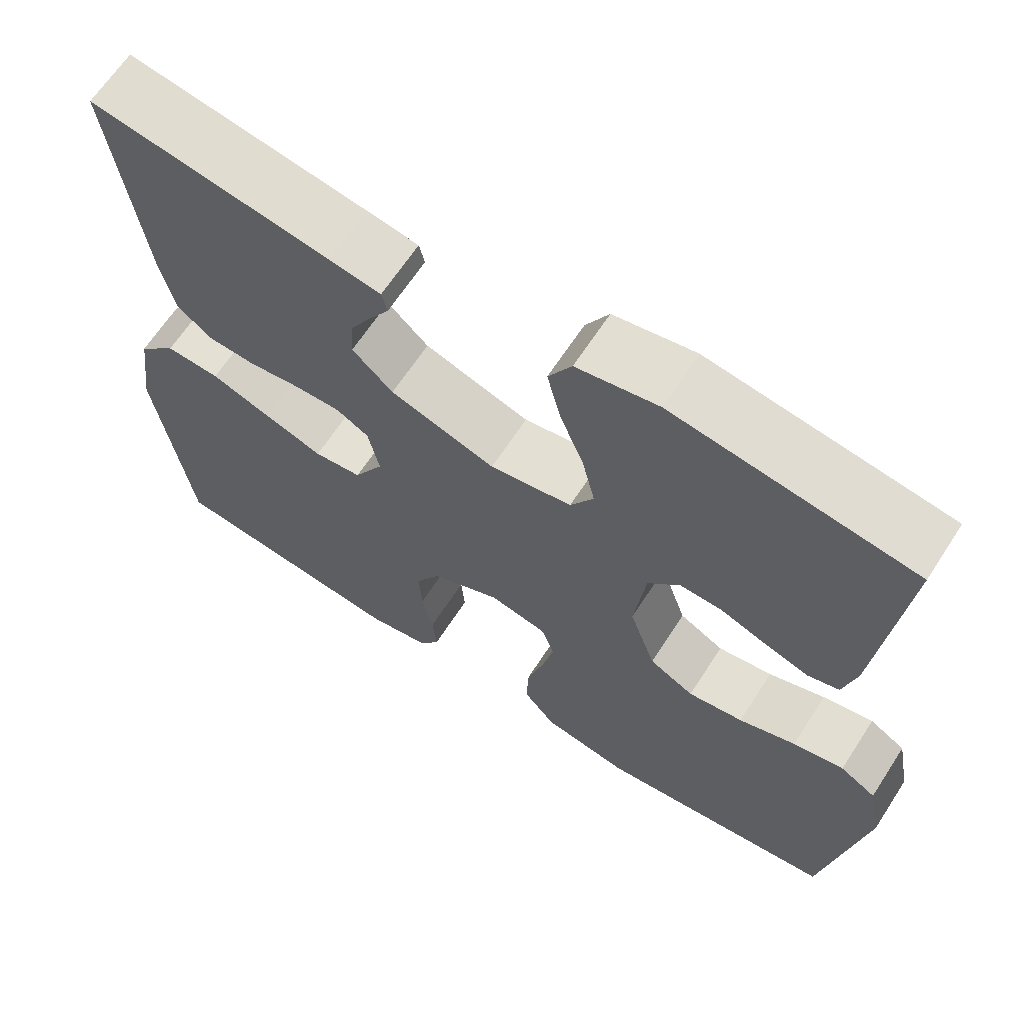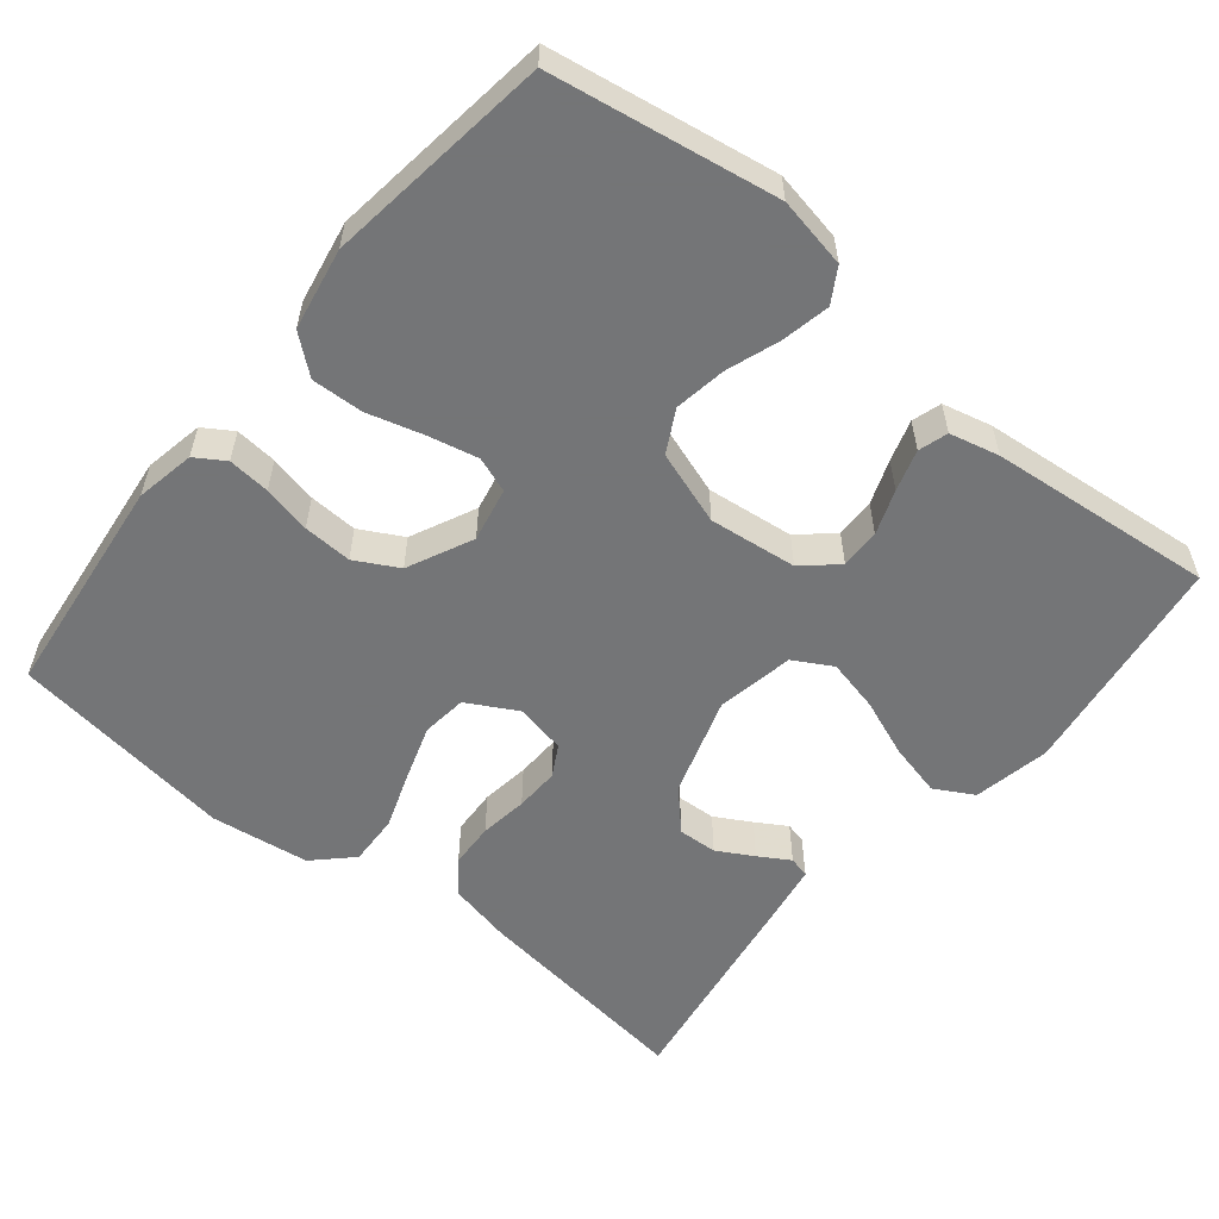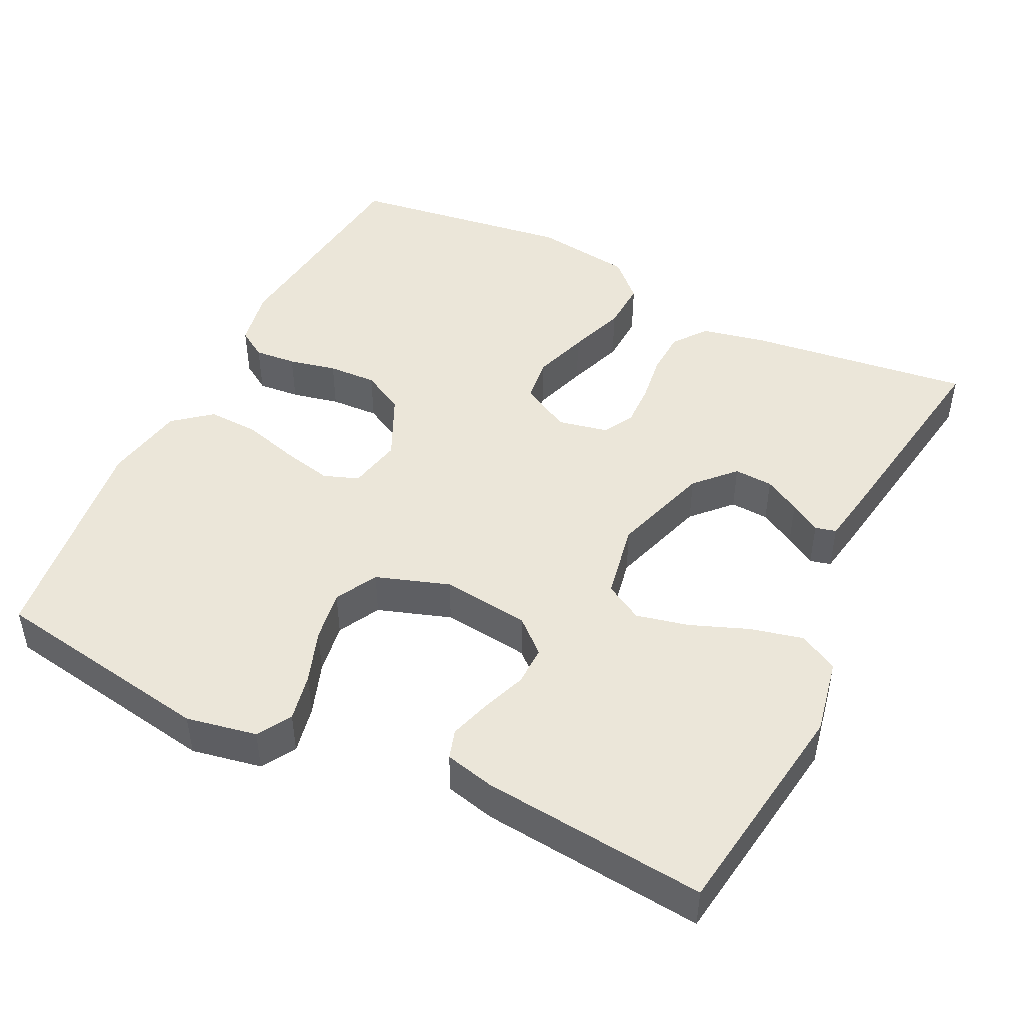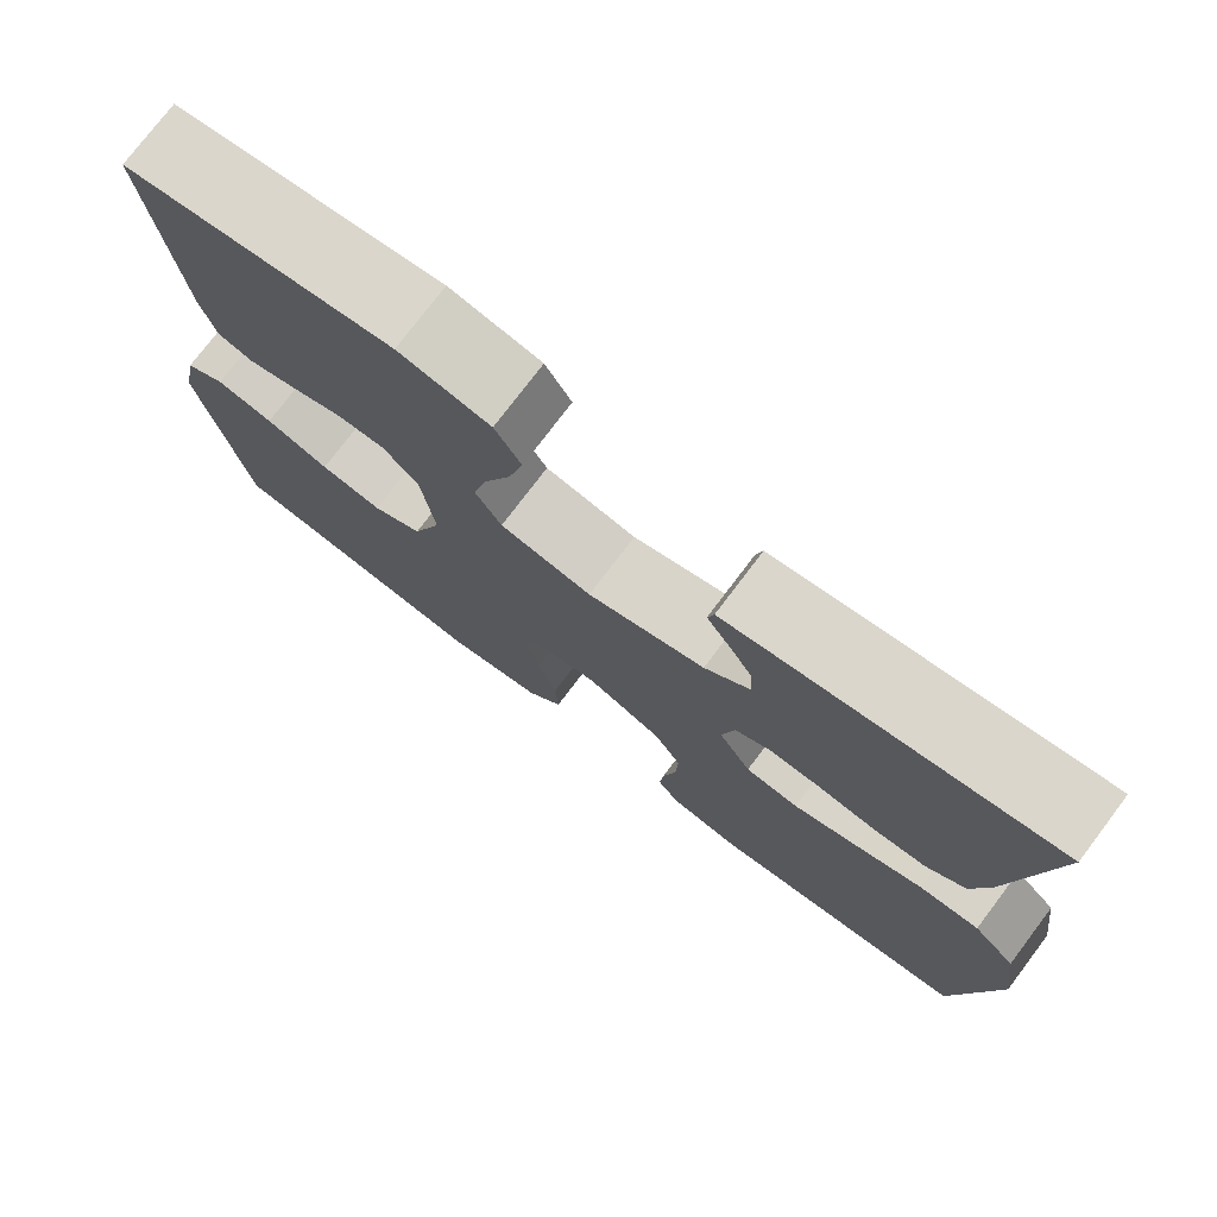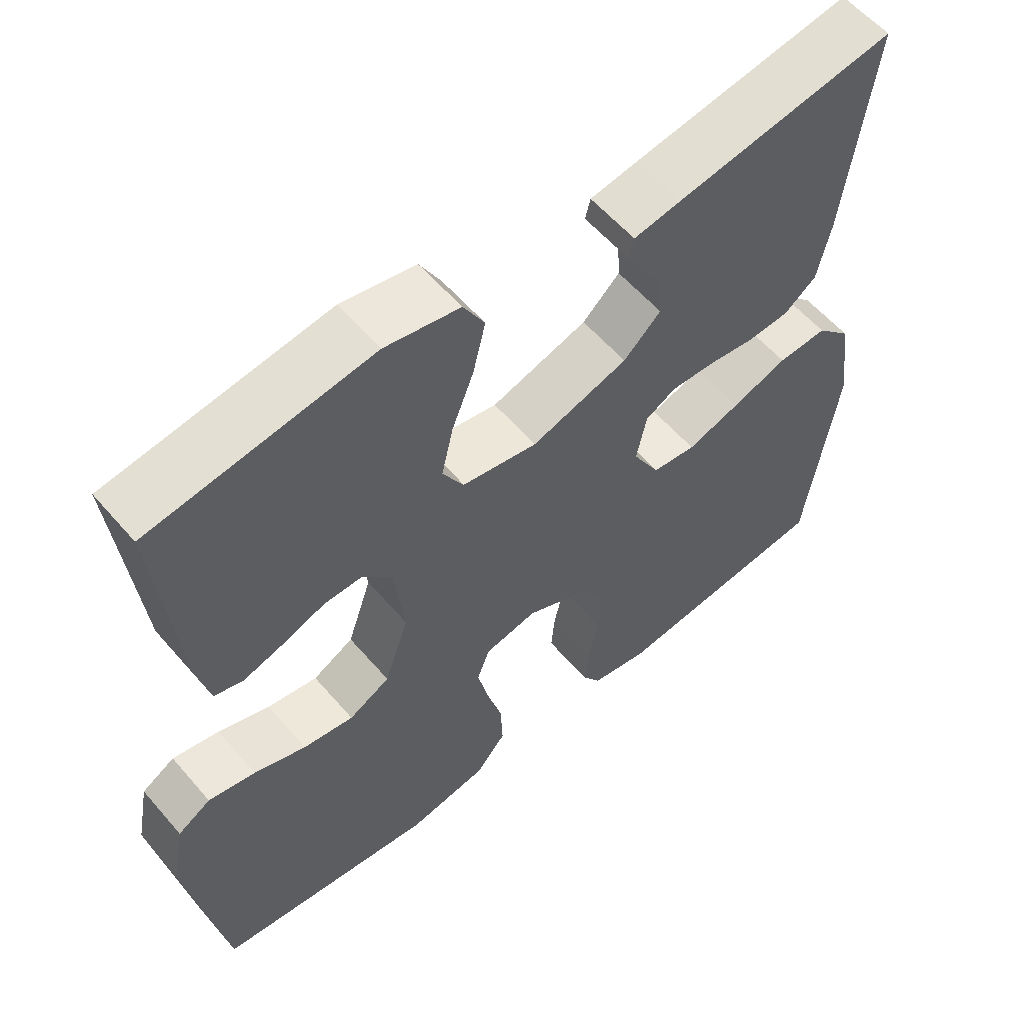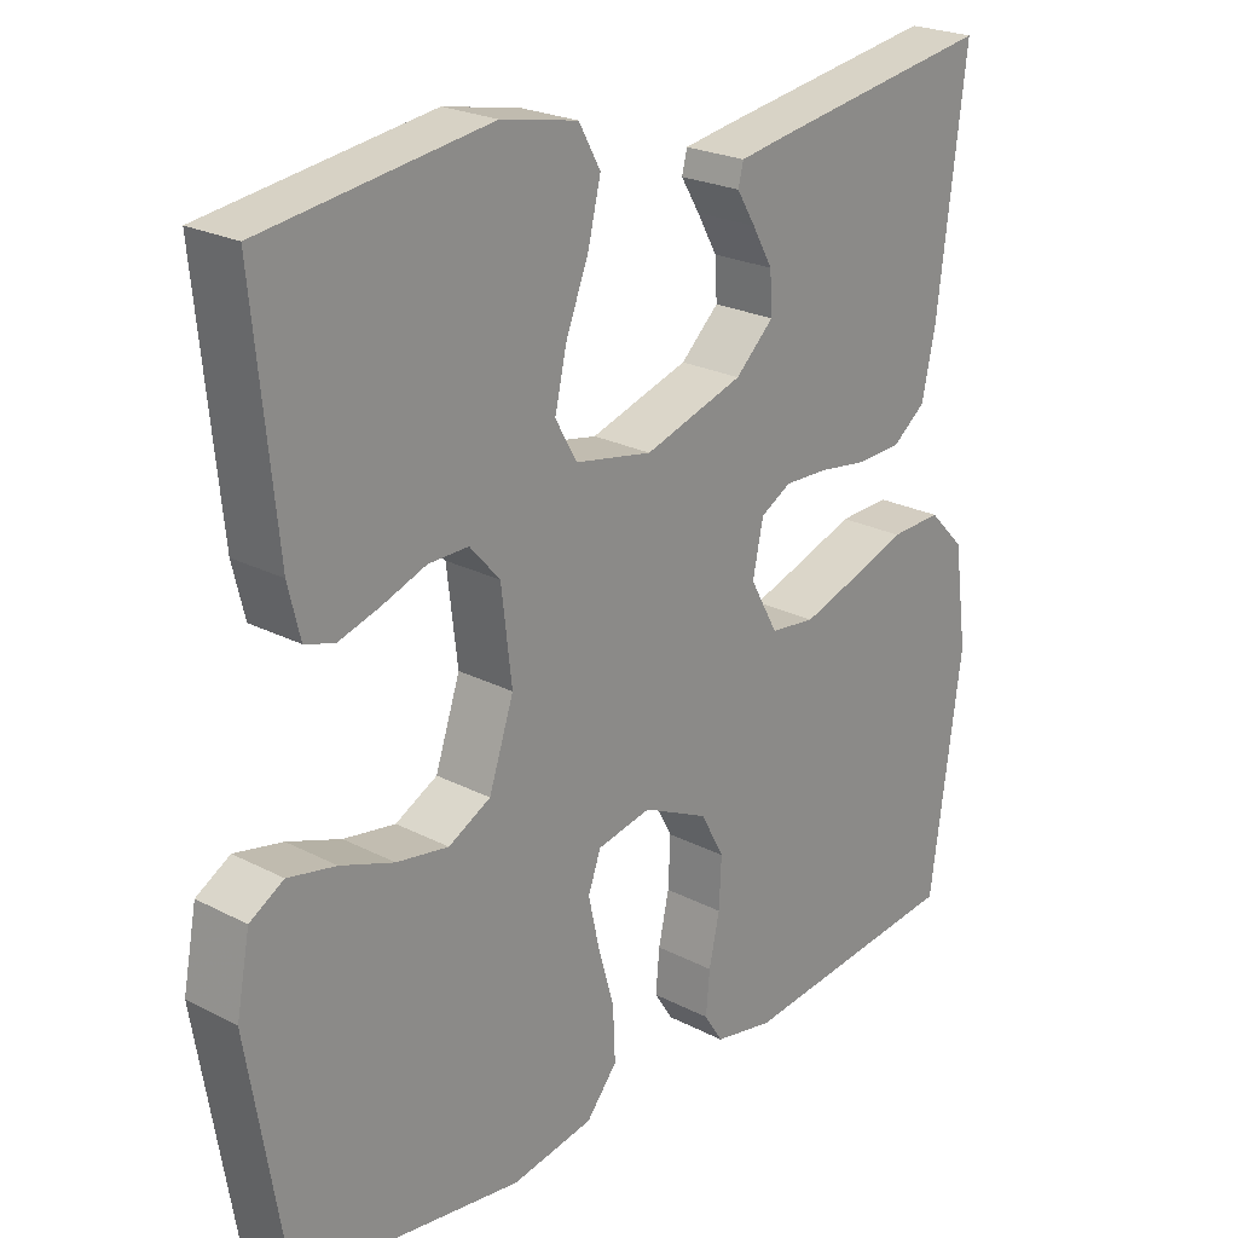
<metadata>
{"format":"obj","ext":"obj","renderer":"f3d","projection":"perspective","resolution":1024,"background":"white","views":[{"elev":65.4,"azim":-147.0,"up":"+Z"},{"elev":-56.4,"azim":-129.3,"up":"+Y"},{"elev":46.8,"azim":-63.8,"up":"+Y"},{"elev":76.4,"azim":37.1,"up":"+Z"},{"elev":57.8,"azim":-40.2,"up":"+Z"},{"elev":23.3,"azim":-48.7,"up":"+Z"}]}
</metadata>
<code>
v -0.5 0.07 0.5
v -0.2 0.07 0.543
v -0.098 0.07 0.523
v -0.069 0.07 0.471
v -0.086 0.07 0.4
v -0.116 0.07 0.323
v -0.132 0.07 0.253
v -0.103 0.07 0.202
v 0 0.07 0.183
v 0.132 0.07 0.225
v 0.183 0.07 0.273
v 0.18 0.07 0.325
v 0.153 0.07 0.373
v 0.128 0.07 0.414
v 0.135 0.07 0.442
v 0.2 0.07 0.453
v 0.5 0.07 0.5
v 0.462 0.07 0.2
v 0.444 0.07 0.116
v 0.4 0.07 0.082
v 0.34 0.07 0.079
v 0.276 0.07 0.088
v 0.217 0.07 0.09
v 0.176 0.07 0.067
v 0.162 0.07 0
v 0.199 0.07 -0.067
v 0.259 0.07 -0.074
v 0.332 0.07 -0.05
v 0.408 0.07 -0.023
v 0.476 0.07 -0.02
v 0.524 0.07 -0.069
v 0.542 0.07 -0.2
v 0.5 0.07 -0.5
v 0.2 0.07 -0.534
v 0.121 0.07 -0.519
v 0.096 0.07 -0.48
v 0.101 0.07 -0.424
v 0.115 0.07 -0.36
v 0.118 0.07 -0.295
v 0.087 0.07 -0.238
v 0 0.07 -0.197
v -0.072 0.07 -0.212
v -0.089 0.07 -0.259
v -0.074 0.07 -0.326
v -0.053 0.07 -0.4
v -0.05 0.07 -0.469
v -0.091 0.07 -0.519
v -0.2 0.07 -0.539
v -0.5 0.07 -0.5
v -0.55 0.07 -0.2
v -0.532 0.07 -0.106
v -0.487 0.07 -0.079
v -0.423 0.07 -0.092
v -0.352 0.07 -0.117
v -0.283 0.07 -0.128
v -0.227 0.07 -0.098
v -0.194 0.07 0
v -0.208 0.07 0.117
v -0.248 0.07 0.162
v -0.301 0.07 0.161
v -0.36 0.07 0.139
v -0.415 0.07 0.122
v -0.454 0.07 0.134
v -0.47 0.07 0.2
v -0.5 0 0.5
v -0.2 0 0.543
v -0.098 0 0.523
v -0.069 0 0.471
v -0.086 0 0.4
v -0.116 0 0.323
v -0.132 0 0.253
v -0.103 0 0.202
v 0 0 0.183
v 0.132 0 0.225
v 0.183 0 0.273
v 0.18 0 0.325
v 0.153 0 0.373
v 0.128 0 0.414
v 0.135 0 0.442
v 0.2 0 0.453
v 0.5 0 0.5
v 0.462 0 0.2
v 0.444 0 0.116
v 0.4 0 0.082
v 0.34 0 0.079
v 0.276 0 0.088
v 0.217 0 0.09
v 0.176 0 0.067
v 0.162 0 0
v 0.199 0 -0.067
v 0.259 0 -0.074
v 0.332 0 -0.05
v 0.408 0 -0.023
v 0.476 0 -0.02
v 0.524 0 -0.069
v 0.542 0 -0.2
v 0.5 0 -0.5
v 0.2 0 -0.534
v 0.121 0 -0.519
v 0.096 0 -0.48
v 0.101 0 -0.424
v 0.115 0 -0.36
v 0.118 0 -0.295
v 0.087 0 -0.238
v 0 0 -0.197
v -0.072 0 -0.212
v -0.089 0 -0.259
v -0.074 0 -0.326
v -0.053 0 -0.4
v -0.05 0 -0.469
v -0.091 0 -0.519
v -0.2 0 -0.539
v -0.5 0 -0.5
v -0.55 0 -0.2
v -0.532 0 -0.106
v -0.487 0 -0.079
v -0.423 0 -0.092
v -0.352 0 -0.117
v -0.283 0 -0.128
v -0.227 0 -0.098
v -0.194 0 0
v -0.208 0 0.117
v -0.248 0 0.162
v -0.301 0 0.161
v -0.36 0 0.139
v -0.415 0 0.122
v -0.454 0 0.134
v -0.47 0 0.2
f 4 5 6
f 3 4 6
f 2 3 6
f 1 2 6
f 64 1 6
f 63 64 6
f 62 63 6
f 61 62 6
f 60 61 6
f 59 60 6 7
f 58 59 7 8
f 57 58 8 9
f 56 57 9 10
f 52 53 54
f 51 52 54
f 50 51 54
f 49 50 54
f 48 49 54
f 47 48 54
f 46 47 54
f 45 46 54
f 44 45 54
f 43 44 54 55
f 42 43 55 56
f 36 37 38
f 35 36 38
f 34 35 38
f 33 34 38
f 32 33 38
f 31 32 38
f 30 31 38
f 29 30 38
f 28 29 38
f 27 28 38 39
f 26 27 39 40
f 20 21 22
f 19 20 22
f 18 19 22
f 17 18 22
f 16 17 22
f 15 16 22
f 13 14 15
f 12 13 15
f 12 15 22
f 11 12 22 23
f 41 42 56 10
f 25 26 40 41
f 41 10 11
f 25 41 11
f 24 25 11
f 11 23 24
f 70 69 68
f 70 68 67
f 70 67 66
f 70 66 65
f 70 65 128
f 70 128 127
f 70 127 126
f 70 126 125
f 70 125 124
f 71 70 124 123
f 72 71 123 122
f 73 72 122 121
f 74 73 121 120
f 118 117 116
f 118 116 115
f 118 115 114
f 118 114 113
f 118 113 112
f 118 112 111
f 118 111 110
f 118 110 109
f 118 109 108
f 119 118 108 107
f 120 119 107 106
f 102 101 100
f 102 100 99
f 102 99 98
f 102 98 97
f 102 97 96
f 102 96 95
f 102 95 94
f 102 94 93
f 102 93 92
f 103 102 92 91
f 104 103 91 90
f 86 85 84
f 86 84 83
f 86 83 82
f 86 82 81
f 86 81 80
f 86 80 79
f 79 78 77
f 79 77 76
f 86 79 76
f 87 86 76 75
f 74 120 106 105
f 105 104 90 89
f 75 74 105
f 75 105 89
f 75 89 88
f 88 87 75
f 1 65 66 2
f 2 66 67 3
f 3 67 68 4
f 4 68 69 5
f 5 69 70 6
f 6 70 71 7
f 7 71 72 8
f 8 72 73 9
f 9 73 74 10
f 10 74 75 11
f 11 75 76 12
f 12 76 77 13
f 13 77 78 14
f 14 78 79 15
f 15 79 80 16
f 16 80 81 17
f 17 81 82 18
f 18 82 83 19
f 19 83 84 20
f 20 84 85 21
f 21 85 86 22
f 22 86 87 23
f 23 87 88 24
f 24 88 89 25
f 25 89 90 26
f 26 90 91 27
f 27 91 92 28
f 28 92 93 29
f 29 93 94 30
f 30 94 95 31
f 31 95 96 32
f 32 96 97 33
f 33 97 98 34
f 34 98 99 35
f 35 99 100 36
f 36 100 101 37
f 37 101 102 38
f 38 102 103 39
f 39 103 104 40
f 40 104 105 41
f 41 105 106 42
f 42 106 107 43
f 43 107 108 44
f 44 108 109 45
f 45 109 110 46
f 46 110 111 47
f 47 111 112 48
f 48 112 113 49
f 49 113 114 50
f 50 114 115 51
f 51 115 116 52
f 52 116 117 53
f 53 117 118 54
f 54 118 119 55
f 55 119 120 56
f 56 120 121 57
f 57 121 122 58
f 58 122 123 59
f 59 123 124 60
f 60 124 125 61
f 61 125 126 62
f 62 126 127 63
f 63 127 128 64
f 64 128 65 1

</code>
